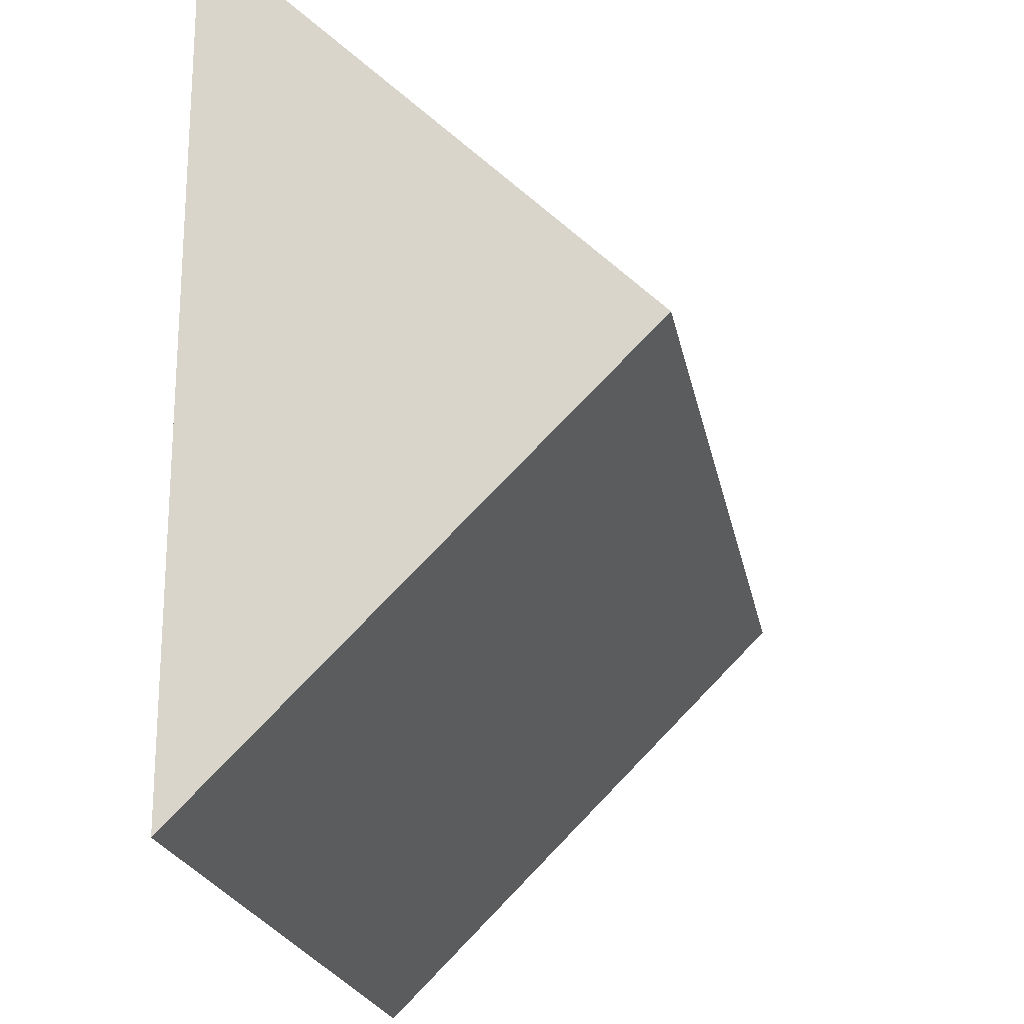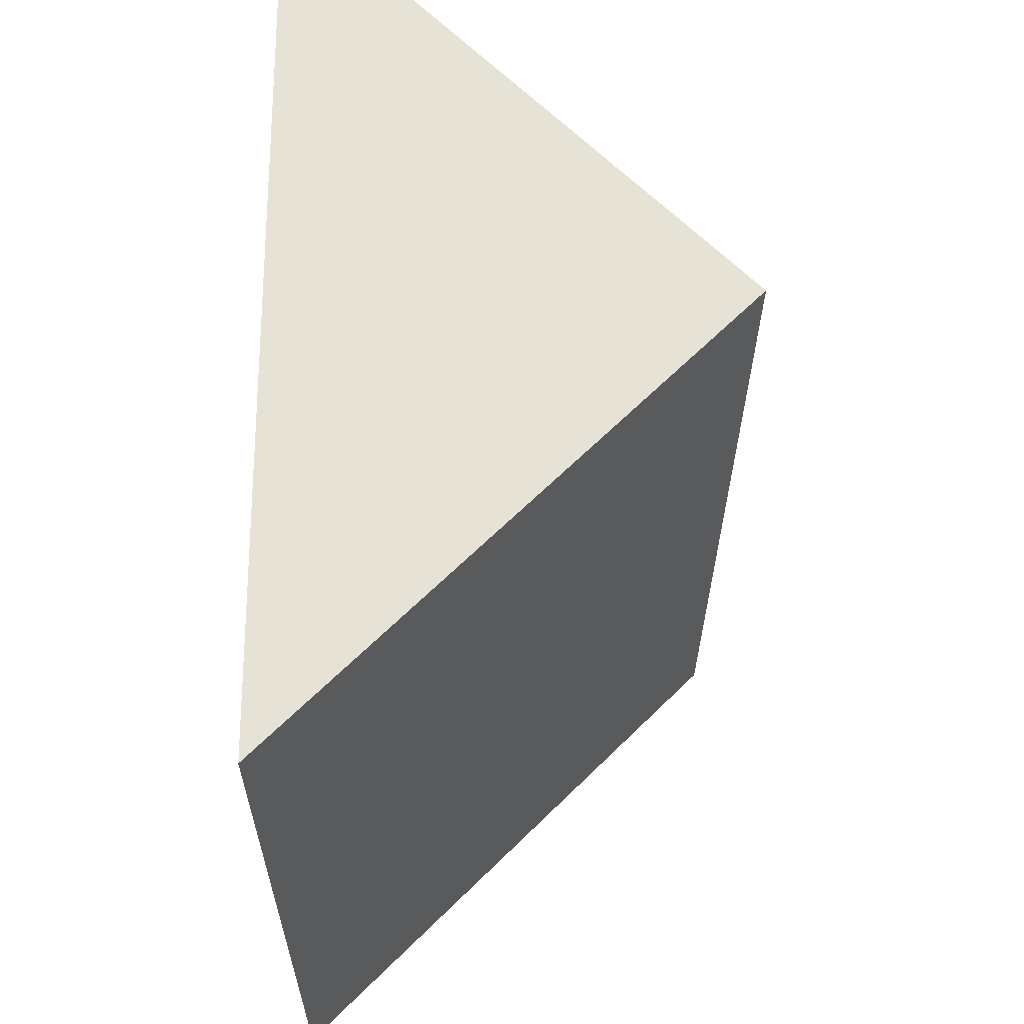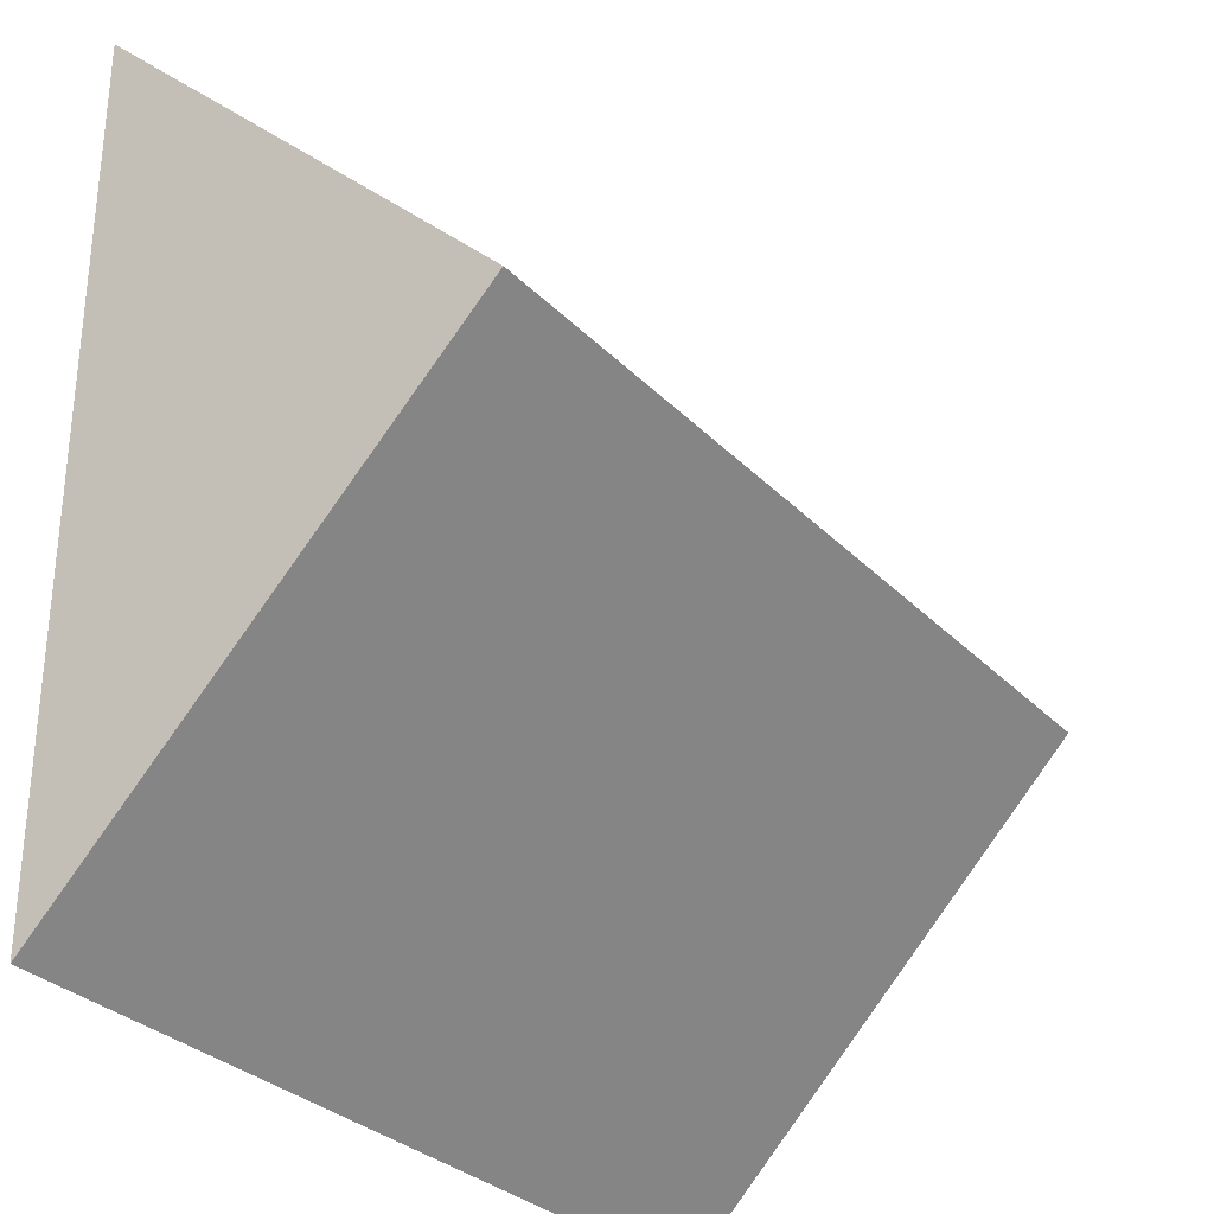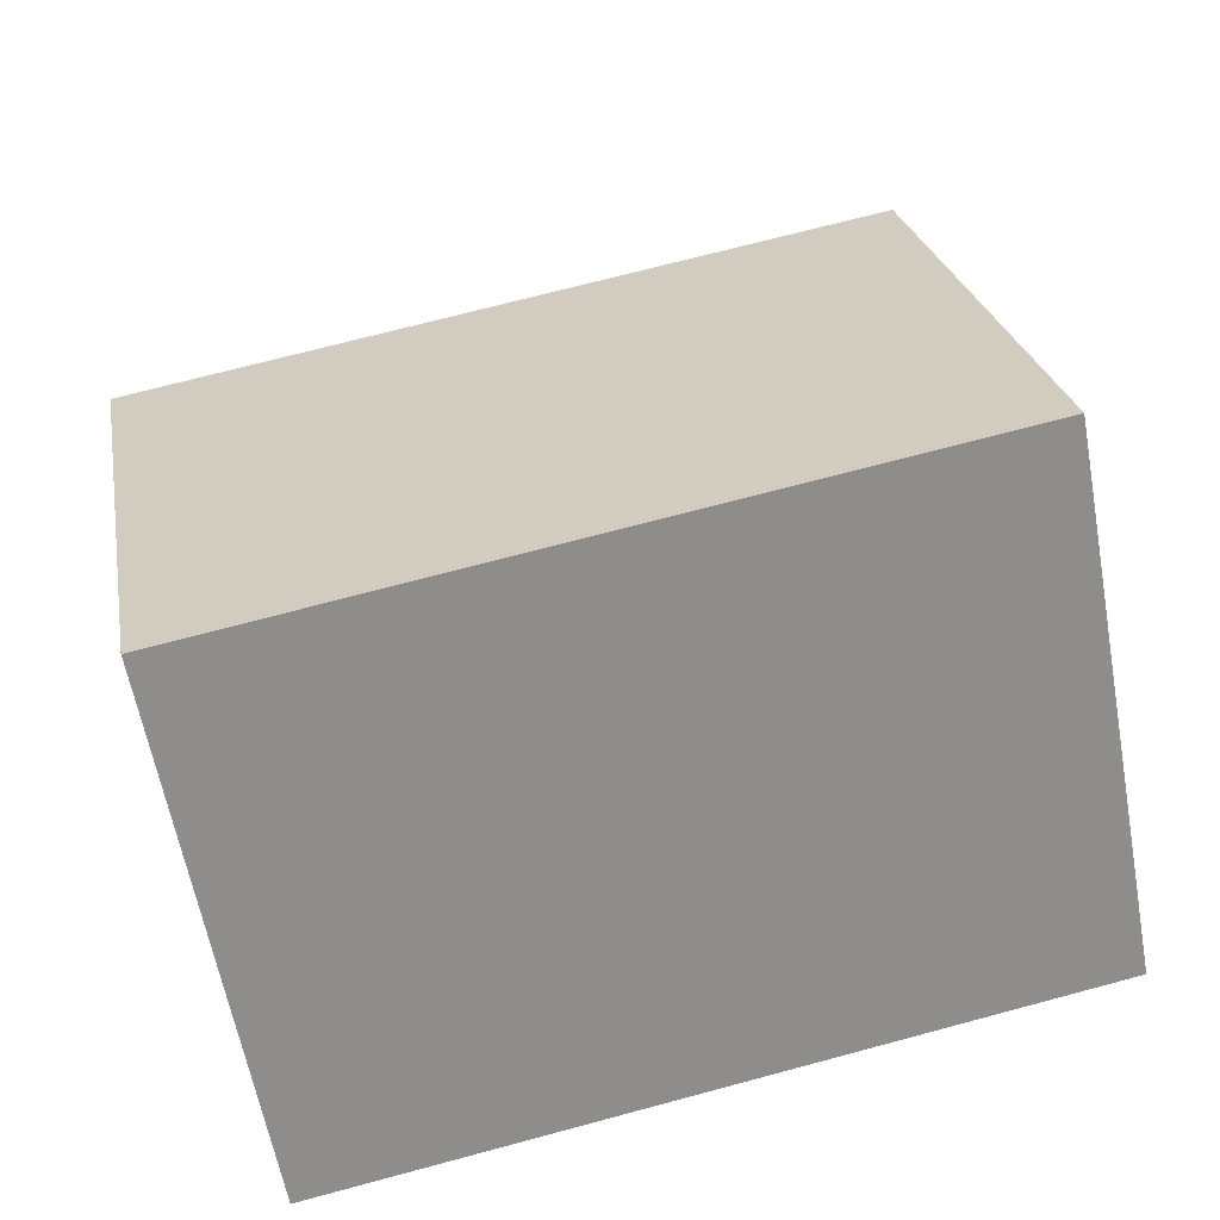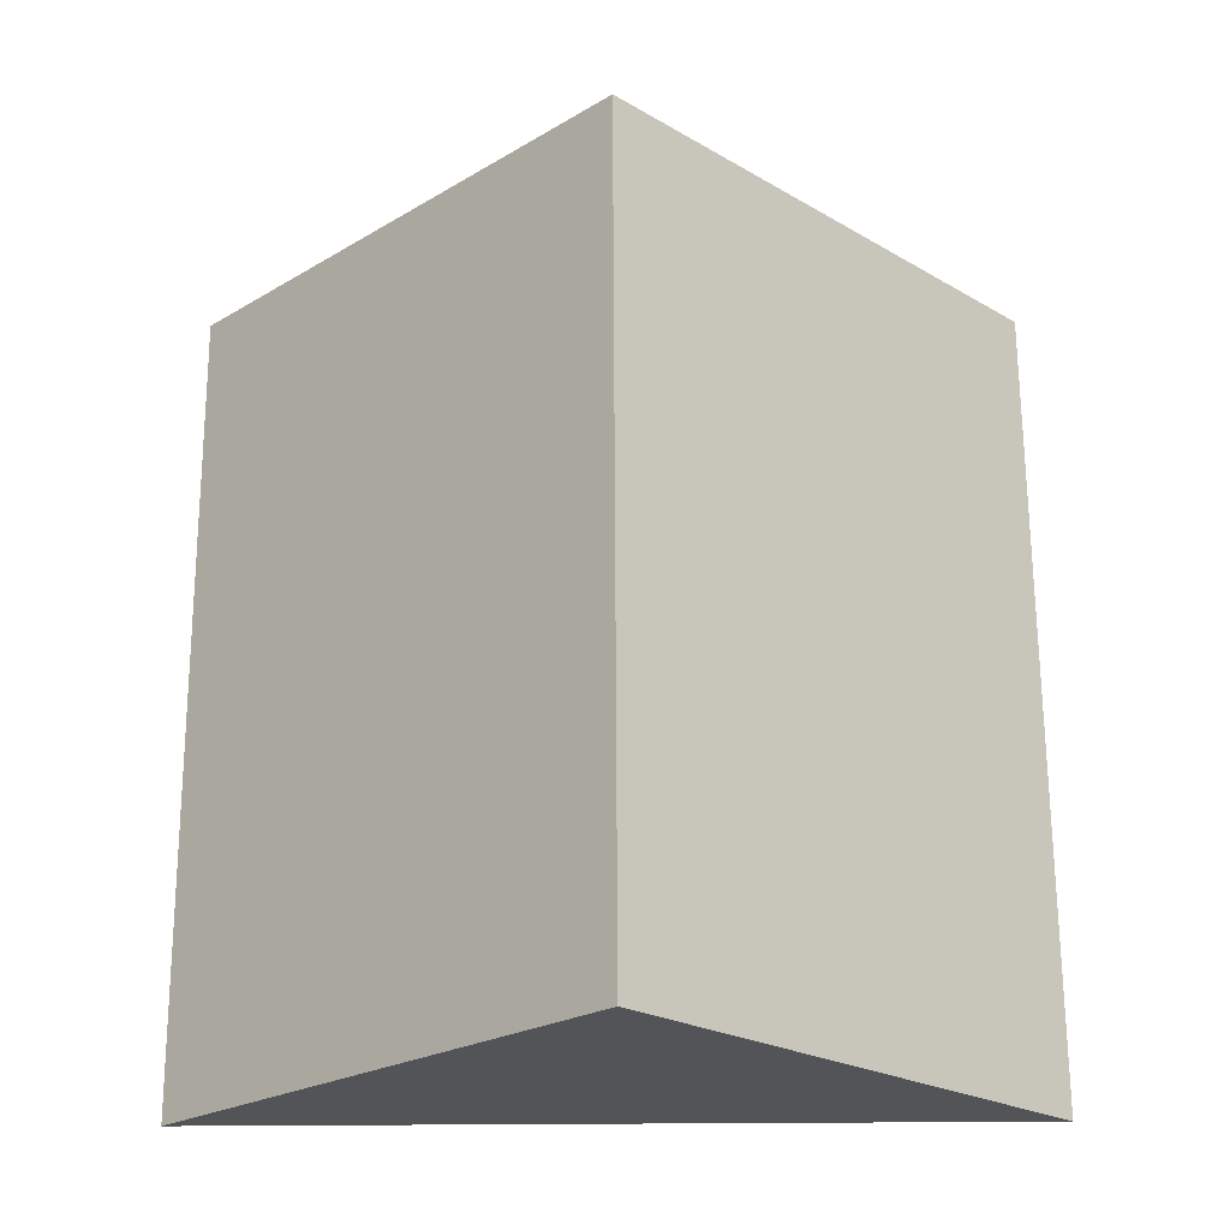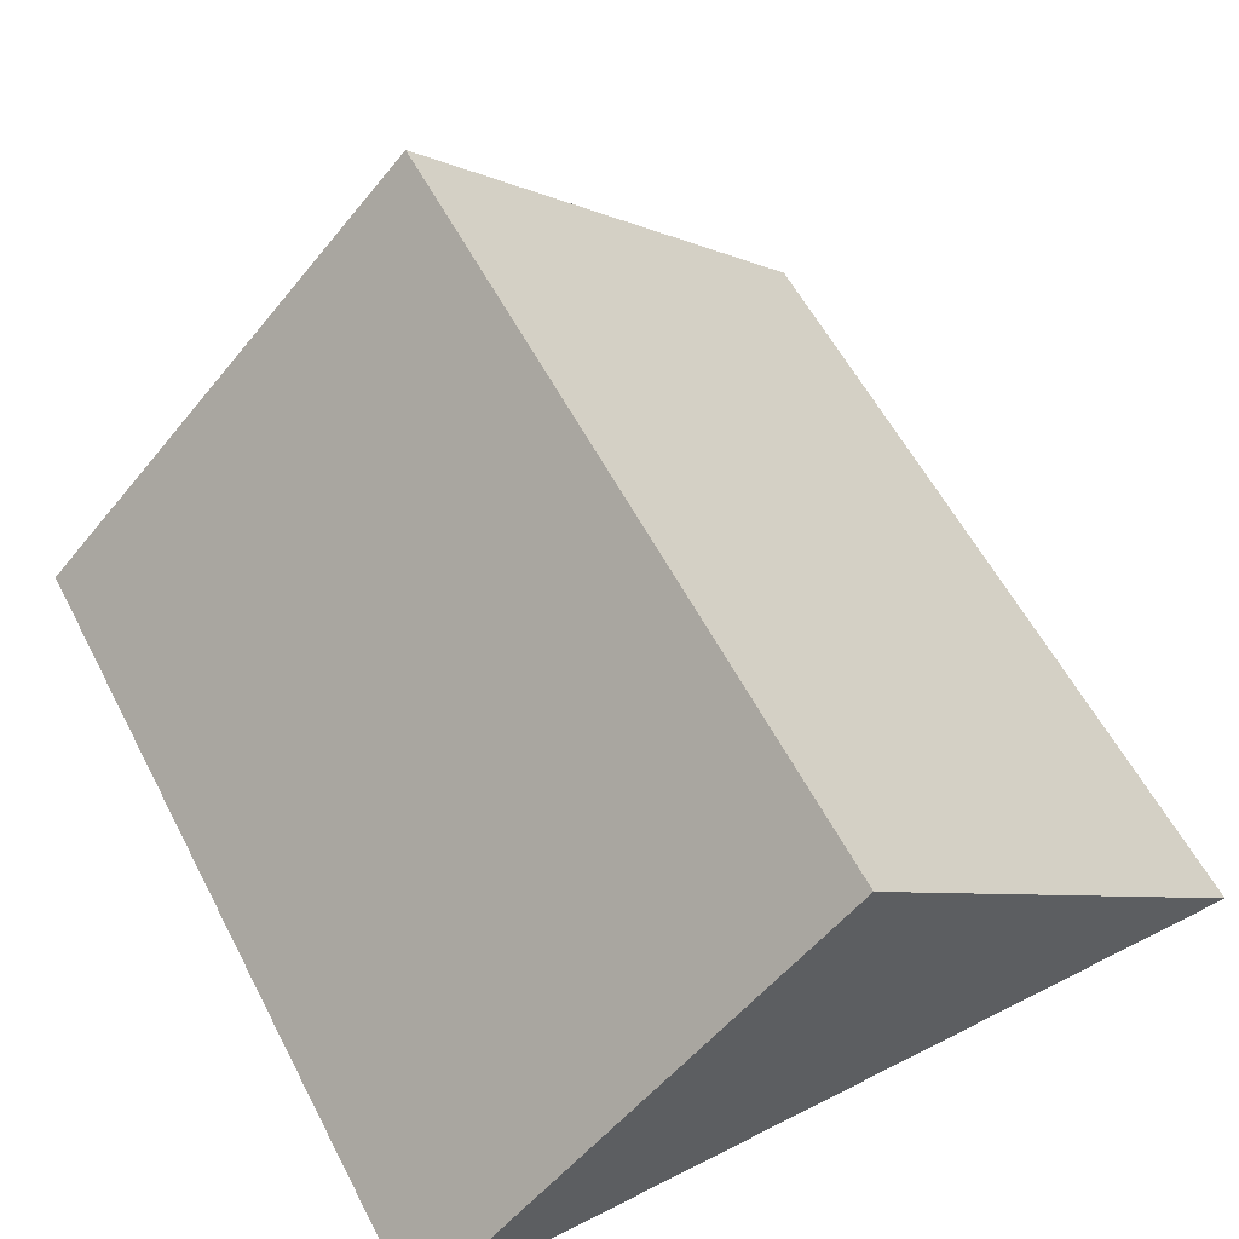
<metadata>
{"format":"obj","ext":"obj","renderer":"f3d","projection":"perspective","resolution":1024,"background":"white","views":[{"elev":-21.3,"azim":100.5,"up":"+Z"},{"elev":-26.2,"azim":89.7,"up":"+Z"},{"elev":-30.8,"azim":125.4,"up":"+Z"},{"elev":71.7,"azim":165.1,"up":"+Y"},{"elev":66.9,"azim":-90.3,"up":"+Y"},{"elev":58.6,"azim":-117.6,"up":"+Y"}]}
</metadata>
<code>
g wallA_roof
v 0.5 1.805e-16 0.5
v 0.5 0 0.4
v -0.5 1.805e-16 0.5
v 0.5 0 -0.4
v 0.5 1.805e-16 -0.5
v -0.5 1.805e-16 -0.5
v -0.5 0 0.4
v -0.5 0 -0.4
v 0.5 0.5 0
v -0.5 0.5 0
v -0.5 0.4 0
v 0.5 0.4 0
f 3 2 1
f 2 3 4
f 4 3 5
f 5 3 6
f 6 3 7
f 6 7 8
f 9 3 1
f 3 9 10
f 6 9 5
f 9 6 10
f 8 10 6
f 10 8 11
f 7 10 11
f 10 7 3
f 9 2 12
f 2 9 1
f 9 4 5
f 4 9 12
f 7 11 8
f 2 4 12

</code>
